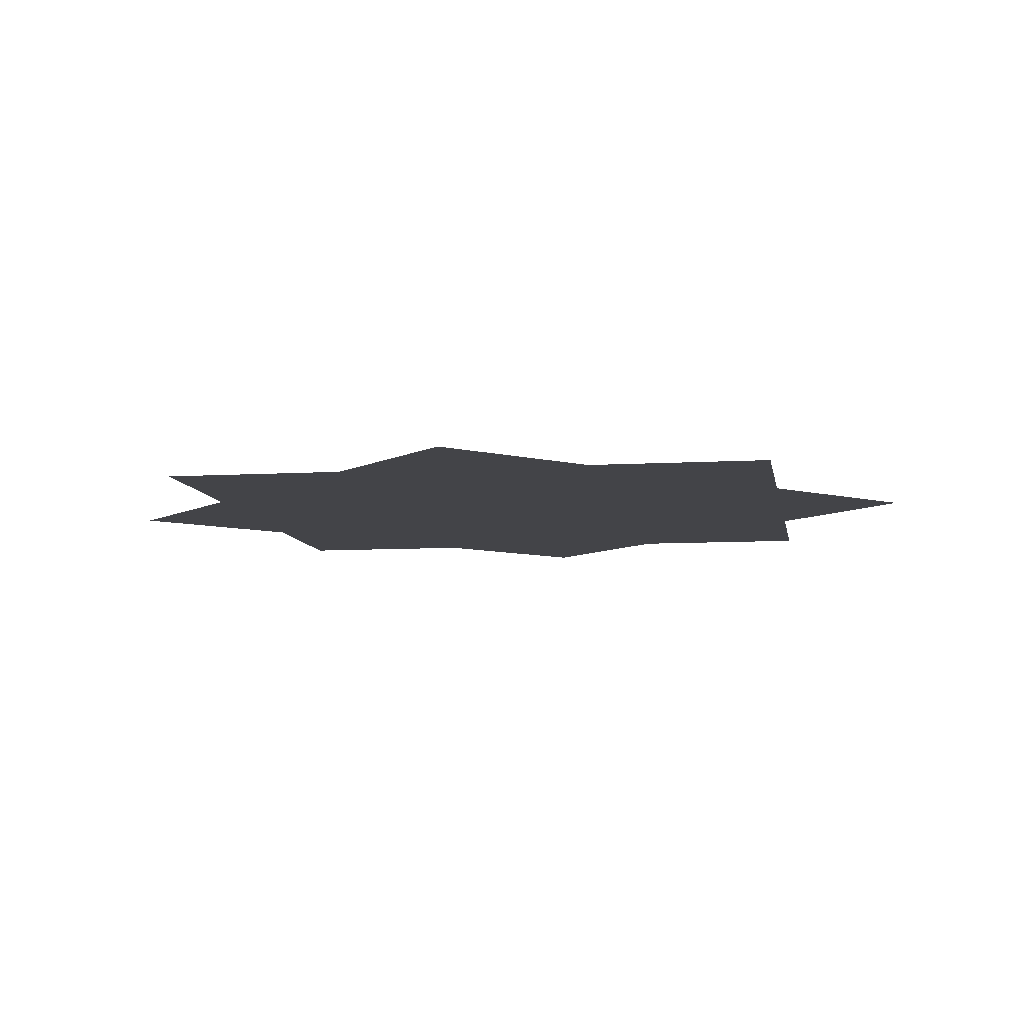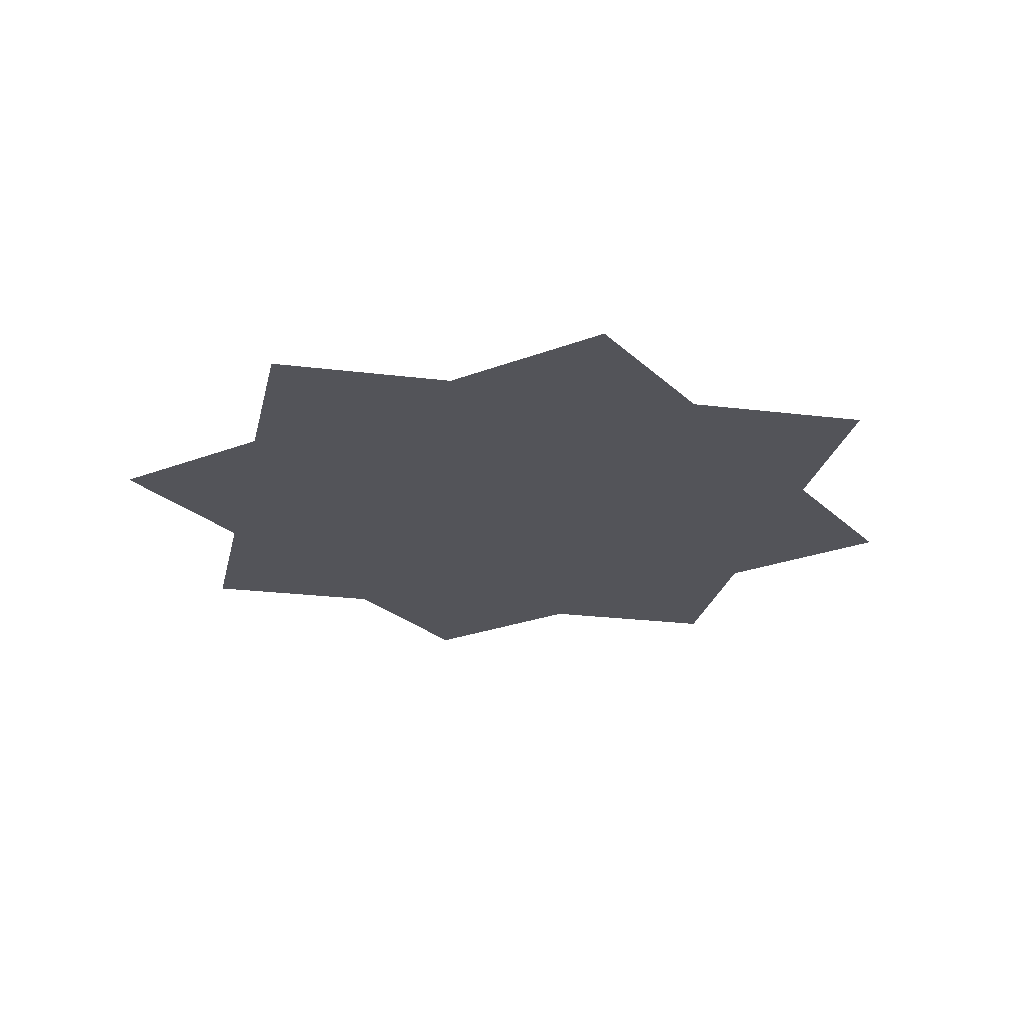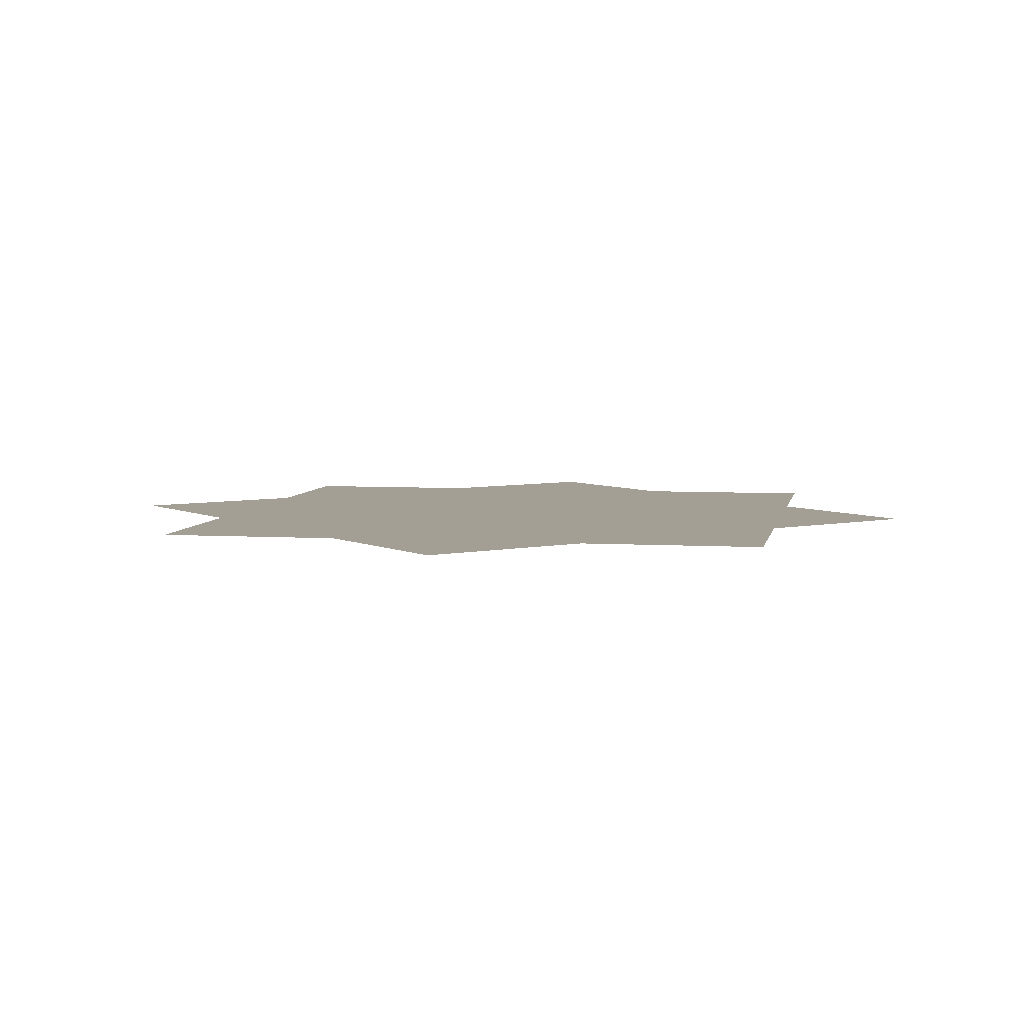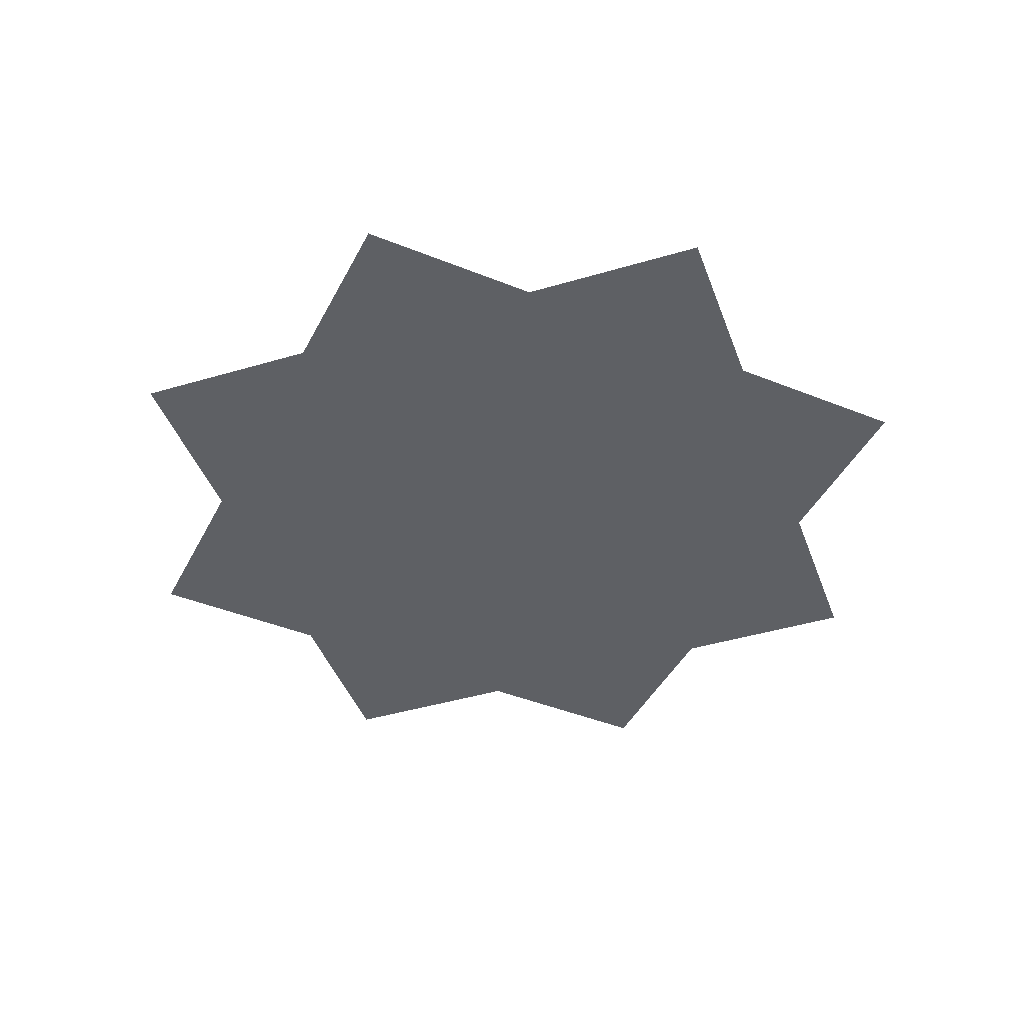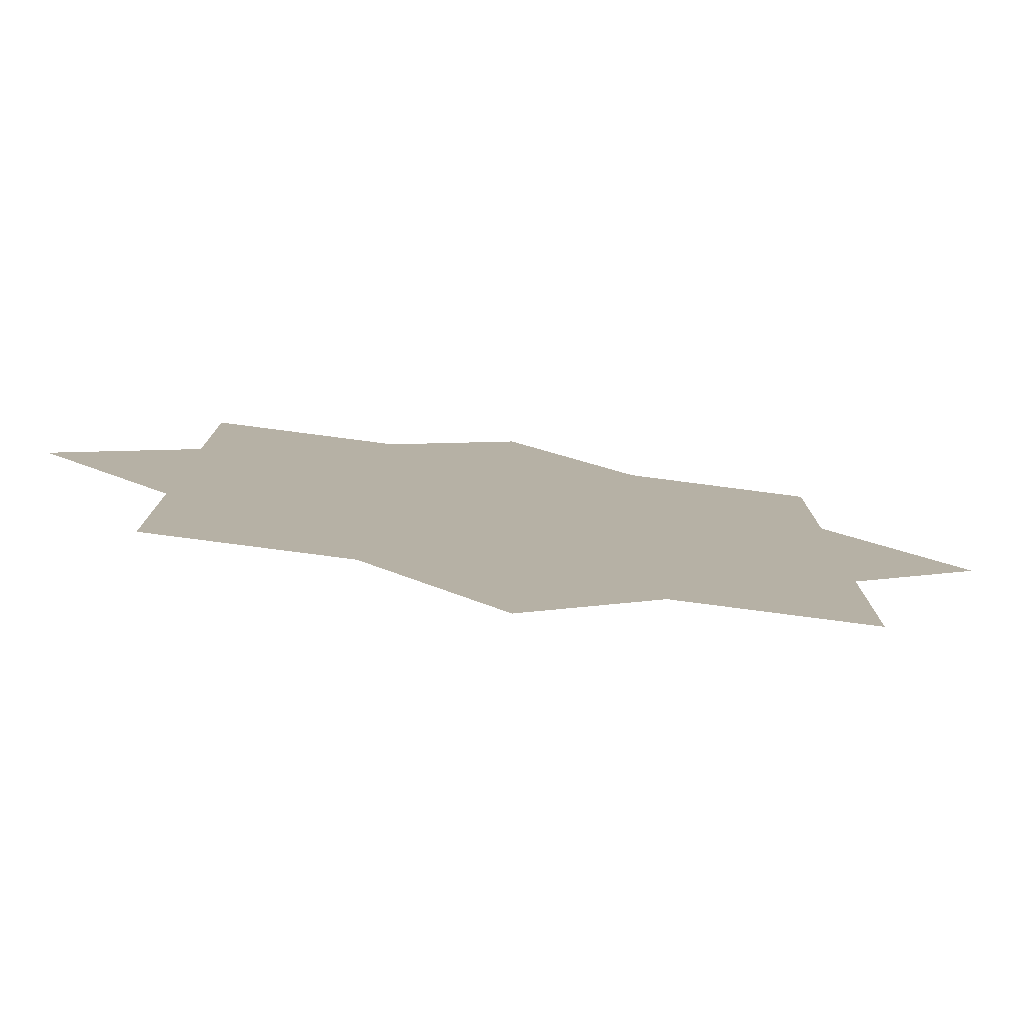
<metadata>
{"format":"obj","ext":"obj","renderer":"f3d","projection":"perspective","resolution":1024,"background":"white","views":[{"elev":-8.3,"azim":99.3,"up":"+Y"},{"elev":-23.8,"azim":123.2,"up":"+Y"},{"elev":5.5,"azim":55.6,"up":"+Y"},{"elev":-43.1,"azim":154.4,"up":"+Y"},{"elev":-79.7,"azim":-7.4,"up":"+Z"}]}
</metadata>
<code>
v 10 8.48 18.79
v 24.14 8.48 4.648
v -4.141 8.48 4.648
v 10 8.48 -9.494
f 2 3 1
f 2 4 3
v 0.00133 8.48 14.65
v 20 8.48 14.65
v 0.00133 8.48 -5.352
v 20 8.48 -5.352
f 6 7 5
f 6 8 7

</code>
